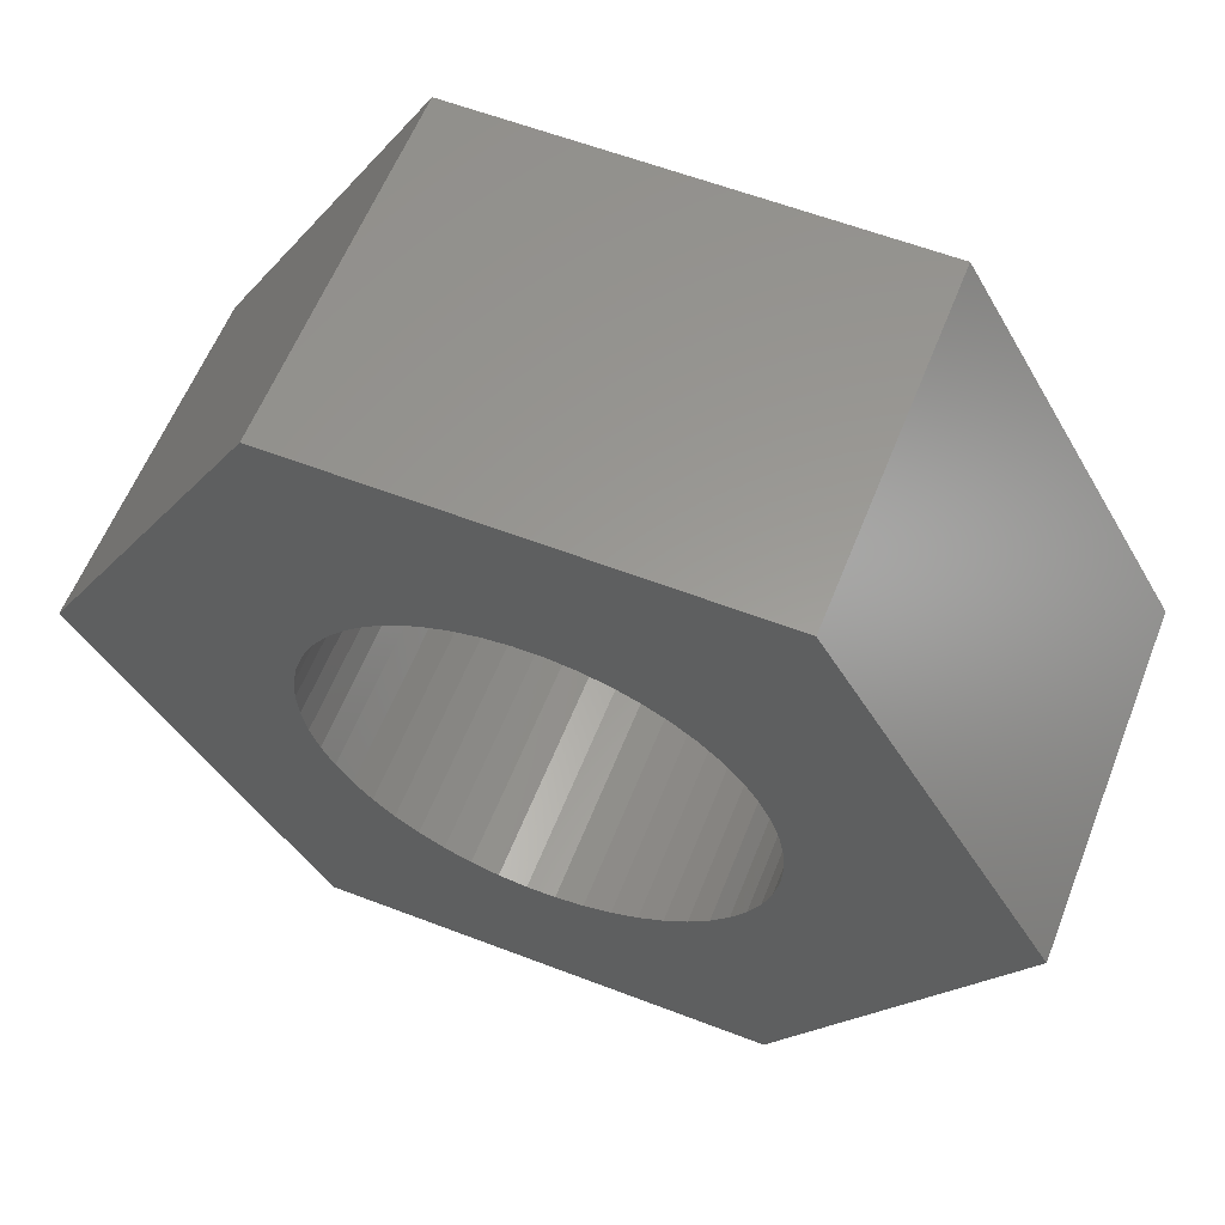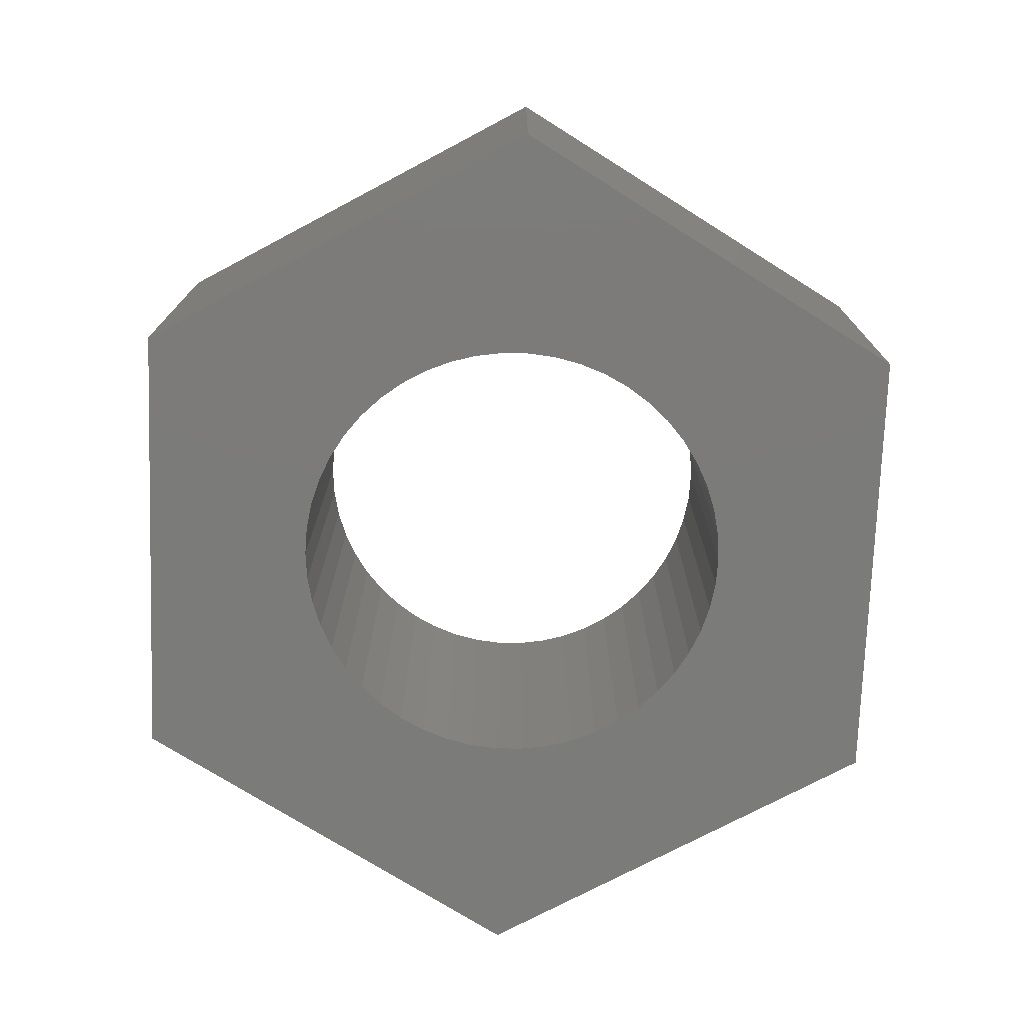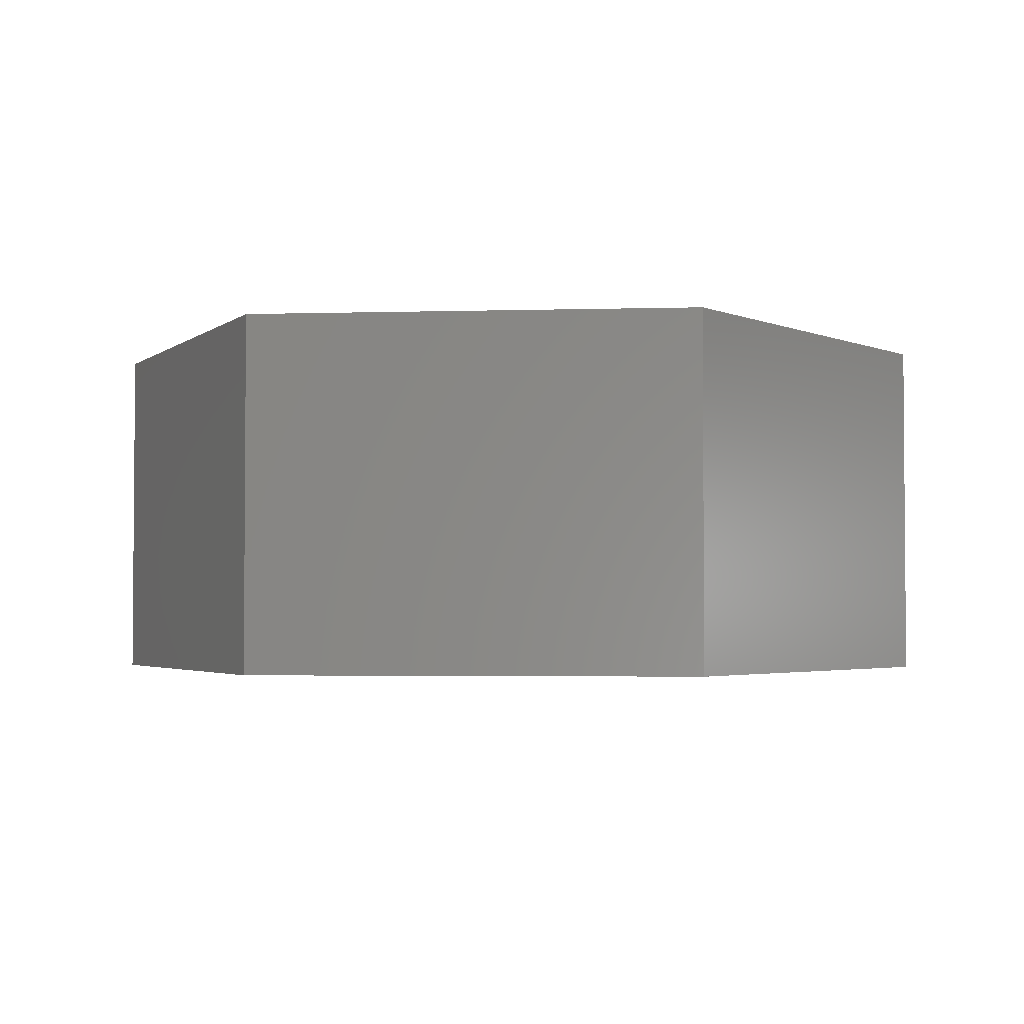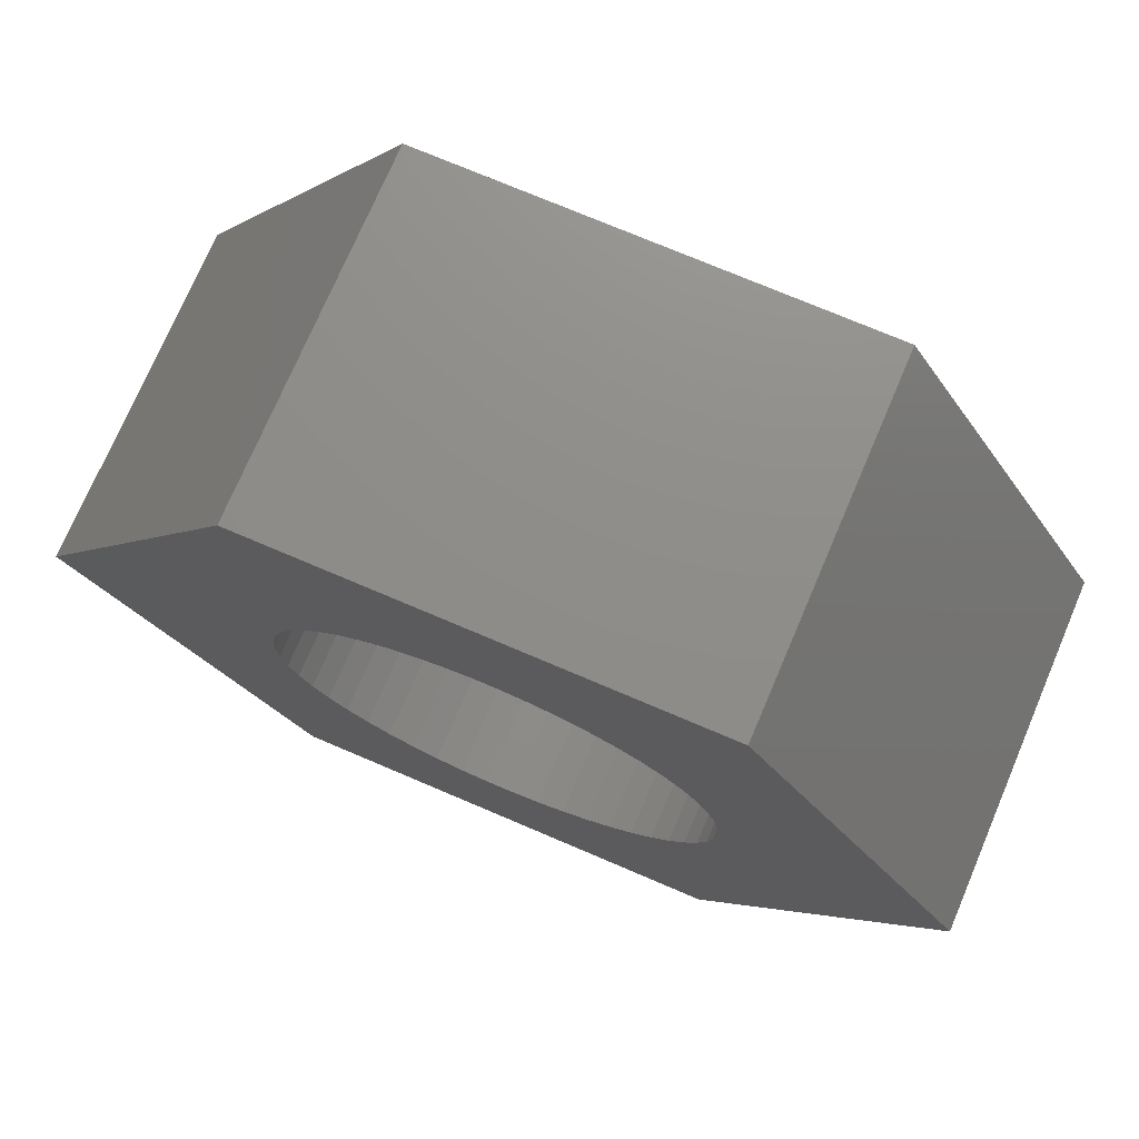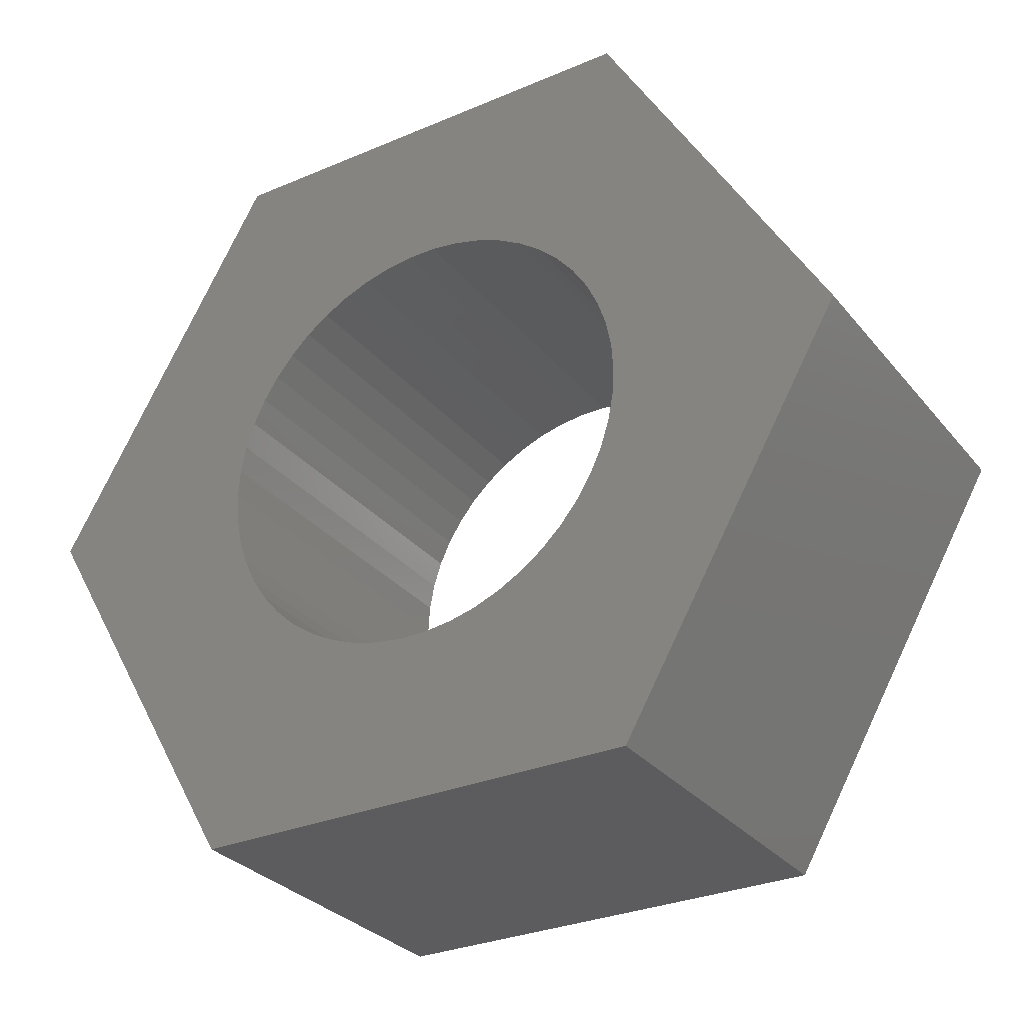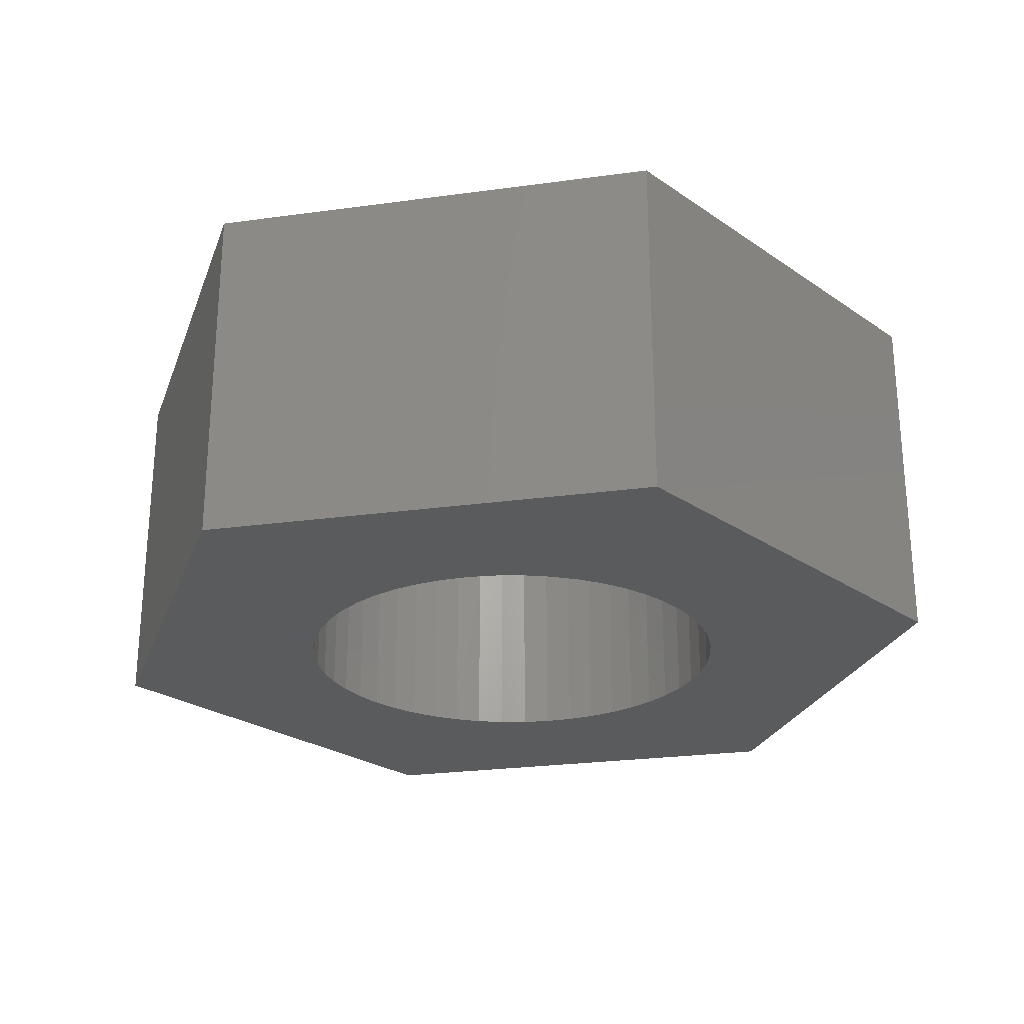
<metadata>
{"format":"stl","ext":"stl","renderer":"f3d","projection":"perspective","resolution":1024,"background":"white","views":[{"elev":59.6,"azim":21.5,"up":"+Y"},{"elev":-74.5,"azim":-152.1,"up":"+Z"},{"elev":-2.8,"azim":-54.2,"up":"+Z"},{"elev":74.0,"azim":23.1,"up":"+Y"},{"elev":-30.2,"azim":-148.3,"up":"+Y"},{"elev":-25.5,"azim":72.4,"up":"+Z"}]}
</metadata>
<code>
# stl→obj: 112 verts, 224 faces
v 2.019 -3.498 3.2
v 4.039 0 0
v 4.039 0 3.2
v 2.019 -3.498 0
v 1.753 -0.9635 0
v 1.984 0.2507 0
v 2 0 0
v 1.984 -0.2507 0
v 1.937 -0.4974 0
v 1.86 -0.7362 0
v 1.618 -1.176 0
v 1.458 -1.369 0
v 1.275 -1.541 0
v 1.072 -1.689 0
v 0.8516 -1.81 0
v 0.618 -1.902 0
v 0.3748 -1.965 0
v 0.1256 -1.996 0
v -0.1256 -1.996 0
v -2.019 -3.498 0
v -0.3748 -1.965 0
v -0.618 -1.902 0
v -0.8516 -1.81 0
v -1.937 -0.4974 0
v -4.039 0 0
v -1.984 -0.2507 0
v -1.86 -0.7362 0
v -1.753 -0.9635 0
v -1.618 -1.176 0
v -1.458 -1.369 0
v -1.275 -1.541 0
v -1.072 -1.689 0
v 1.937 0.4974 0
v 1.86 0.7362 0
v 1.753 0.9635 0
v 2.019 3.498 0
v 1.618 1.176 0
v 1.458 1.369 0
v 1.275 1.541 0
v 1.072 1.689 0
v 0.8516 1.81 0
v 0.618 1.902 0
v 0.3748 1.965 0
v 0.1256 1.996 0
v -0.1256 1.996 0
v -2.019 3.498 0
v -0.3748 1.965 0
v -0.618 1.902 0
v -0.8516 1.81 0
v -1.072 1.689 0
v -1.275 1.541 0
v -1.458 1.369 0
v -1.618 1.176 0
v -1.753 0.9635 0
v -1.86 0.7362 0
v -1.937 0.4974 0
v -1.984 0.2507 0
v -2 0 0
v 2.019 3.498 3.2
v -4.039 0 3.2
v -2.019 -3.498 3.2
v 1.753 0.9635 3.2
v 1.984 -0.2507 3.2
v 2 0 3.2
v 1.984 0.2507 3.2
v 1.937 0.4974 3.2
v 1.86 0.7362 3.2
v 1.618 1.176 3.2
v 1.458 1.369 3.2
v 1.275 1.541 3.2
v 1.072 1.689 3.2
v 0.8516 1.81 3.2
v 0.618 1.902 3.2
v 0.3748 1.965 3.2
v 0.1256 1.996 3.2
v -0.1256 1.996 3.2
v -2.019 3.498 3.2
v -0.3748 1.965 3.2
v -0.618 1.902 3.2
v -0.8516 1.81 3.2
v -1.937 0.4974 3.2
v -1.984 0.2507 3.2
v -1.86 0.7362 3.2
v -1.753 0.9635 3.2
v -1.618 1.176 3.2
v -1.458 1.369 3.2
v -1.275 1.541 3.2
v -1.072 1.689 3.2
v 1.937 -0.4974 3.2
v 1.86 -0.7362 3.2
v 1.753 -0.9635 3.2
v 1.618 -1.176 3.2
v 1.458 -1.369 3.2
v 1.275 -1.541 3.2
v 1.072 -1.689 3.2
v 0.8516 -1.81 3.2
v 0.618 -1.902 3.2
v 0.3748 -1.965 3.2
v 0.1256 -1.996 3.2
v -0.1256 -1.996 3.2
v -0.3748 -1.965 3.2
v -0.618 -1.902 3.2
v -0.8516 -1.81 3.2
v -1.072 -1.689 3.2
v -1.275 -1.541 3.2
v -1.458 -1.369 3.2
v -1.618 -1.176 3.2
v -1.753 -0.9635 3.2
v -1.86 -0.7362 3.2
v -1.937 -0.4974 3.2
v -1.984 -0.2507 3.2
v -2 0 3.2
f 1 2 3
f 2 1 4
f 5 2 4
f 6 2 7
f 2 8 7
f 2 9 8
f 2 10 9
f 2 5 10
f 4 11 5
f 4 12 11
f 4 13 12
f 4 14 13
f 4 15 14
f 4 16 15
f 4 17 16
f 4 18 17
f 4 19 18
f 20 19 4
f 19 20 21
f 21 20 22
f 22 20 23
f 24 25 26
f 27 25 24
f 28 25 27
f 25 28 20
f 29 20 28
f 30 20 29
f 31 20 30
f 32 20 31
f 23 20 32
f 33 2 6
f 34 2 33
f 35 2 34
f 2 35 36
f 37 36 35
f 38 36 37
f 39 36 38
f 40 36 39
f 41 36 40
f 42 36 41
f 43 36 42
f 44 36 43
f 45 36 44
f 46 45 47
f 46 47 48
f 46 48 49
f 46 49 50
f 45 46 36
f 51 46 50
f 52 46 51
f 53 46 52
f 54 46 53
f 25 54 55
f 25 55 56
f 25 56 57
f 25 57 58
f 26 25 58
f 54 25 46
f 3 36 59
f 36 3 2
f 20 60 25
f 60 20 61
f 62 3 59
f 63 3 64
f 3 65 64
f 3 66 65
f 3 67 66
f 3 62 67
f 59 68 62
f 59 69 68
f 59 70 69
f 59 71 70
f 59 72 71
f 59 73 72
f 59 74 73
f 59 75 74
f 59 76 75
f 77 76 59
f 76 77 78
f 78 77 79
f 79 77 80
f 81 60 82
f 83 60 81
f 84 60 83
f 60 84 77
f 85 77 84
f 86 77 85
f 87 77 86
f 88 77 87
f 80 77 88
f 89 3 63
f 90 3 89
f 91 3 90
f 3 91 1
f 92 1 91
f 93 1 92
f 94 1 93
f 95 1 94
f 96 1 95
f 97 1 96
f 98 1 97
f 99 1 98
f 100 1 99
f 61 100 101
f 61 101 102
f 61 102 103
f 61 103 104
f 100 61 1
f 105 61 104
f 106 61 105
f 107 61 106
f 108 61 107
f 60 108 109
f 60 109 110
f 60 110 111
f 60 111 112
f 82 60 112
f 108 60 61
f 20 1 61
f 1 20 4
f 25 77 46
f 77 25 60
f 36 77 59
f 77 36 46
f 7 65 6
f 65 7 64
f 112 57 82
f 57 112 58
f 45 75 76
f 75 45 44
f 18 100 99
f 100 18 19
f 39 69 70
f 69 39 38
f 52 87 86
f 87 52 51
f 49 79 80
f 79 49 48
f 34 62 35
f 62 34 67
f 6 66 33
f 66 6 65
f 42 72 73
f 72 42 41
f 40 70 71
f 70 40 39
f 83 54 84
f 54 83 55
f 84 53 85
f 53 84 54
f 81 55 83
f 55 81 56
f 50 80 88
f 80 50 49
f 48 78 79
f 78 48 47
f 17 99 98
f 99 17 18
f 33 67 34
f 67 33 66
f 37 69 38
f 69 37 68
f 35 68 37
f 68 35 62
f 43 73 74
f 73 43 42
f 44 74 75
f 74 44 43
f 82 56 81
f 56 82 57
f 47 76 78
f 76 47 45
f 8 64 7
f 64 8 63
f 9 63 8
f 63 9 89
f 22 103 102
f 103 22 23
f 108 27 109
f 27 108 28
f 14 96 95
f 96 14 15
f 15 97 96
f 97 15 16
f 41 71 72
f 71 41 40
f 85 52 86
f 52 85 53
f 51 88 87
f 88 51 50
f 5 90 10
f 90 5 91
f 109 24 110
f 24 109 27
f 13 95 94
f 95 13 14
f 16 98 97
f 98 16 17
f 11 91 5
f 91 11 92
f 12 92 11
f 92 12 93
f 10 89 9
f 89 10 90
f 19 101 100
f 101 19 21
f 31 106 105
f 106 31 30
f 23 104 103
f 104 23 32
f 21 102 101
f 102 21 22
f 106 29 107
f 29 106 30
f 107 28 108
f 28 107 29
f 110 26 111
f 26 110 24
f 111 58 112
f 58 111 26
f 12 94 93
f 94 12 13
f 32 105 104
f 105 32 31

</code>
